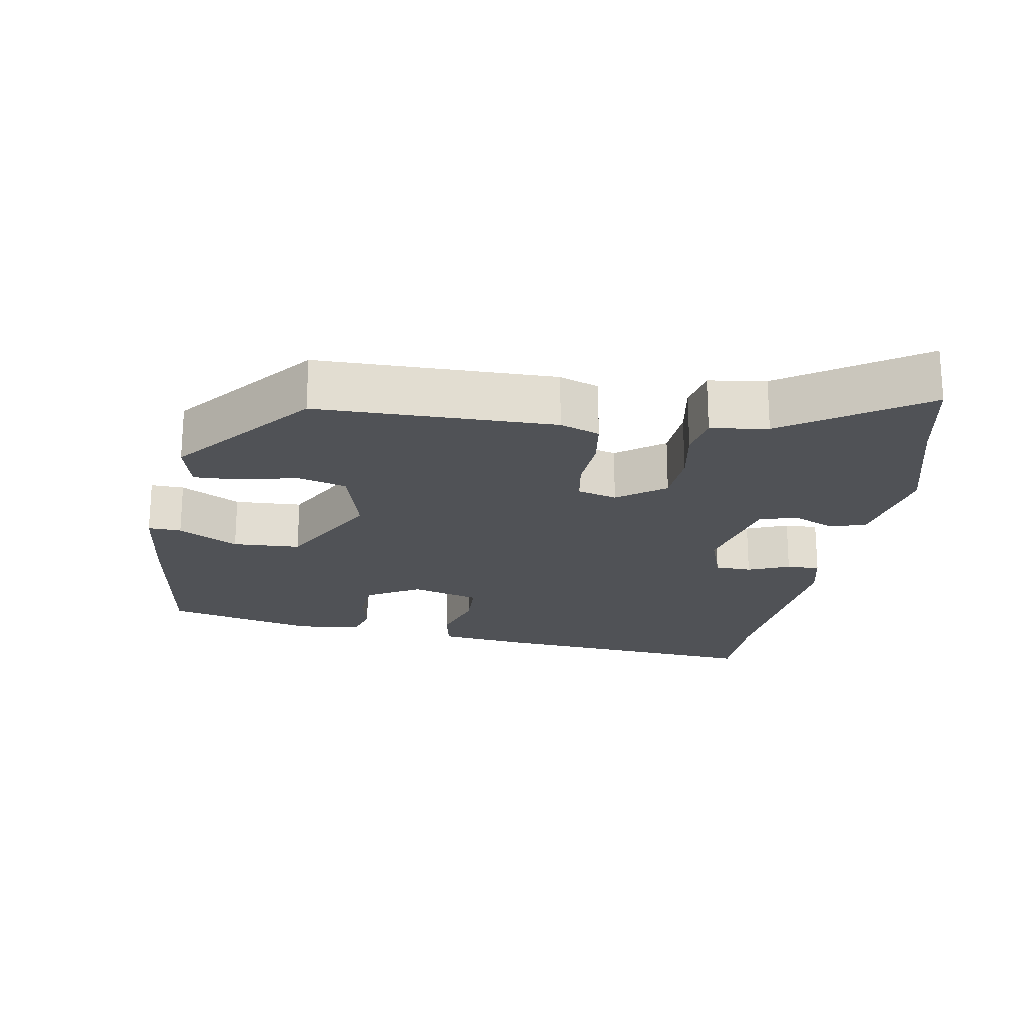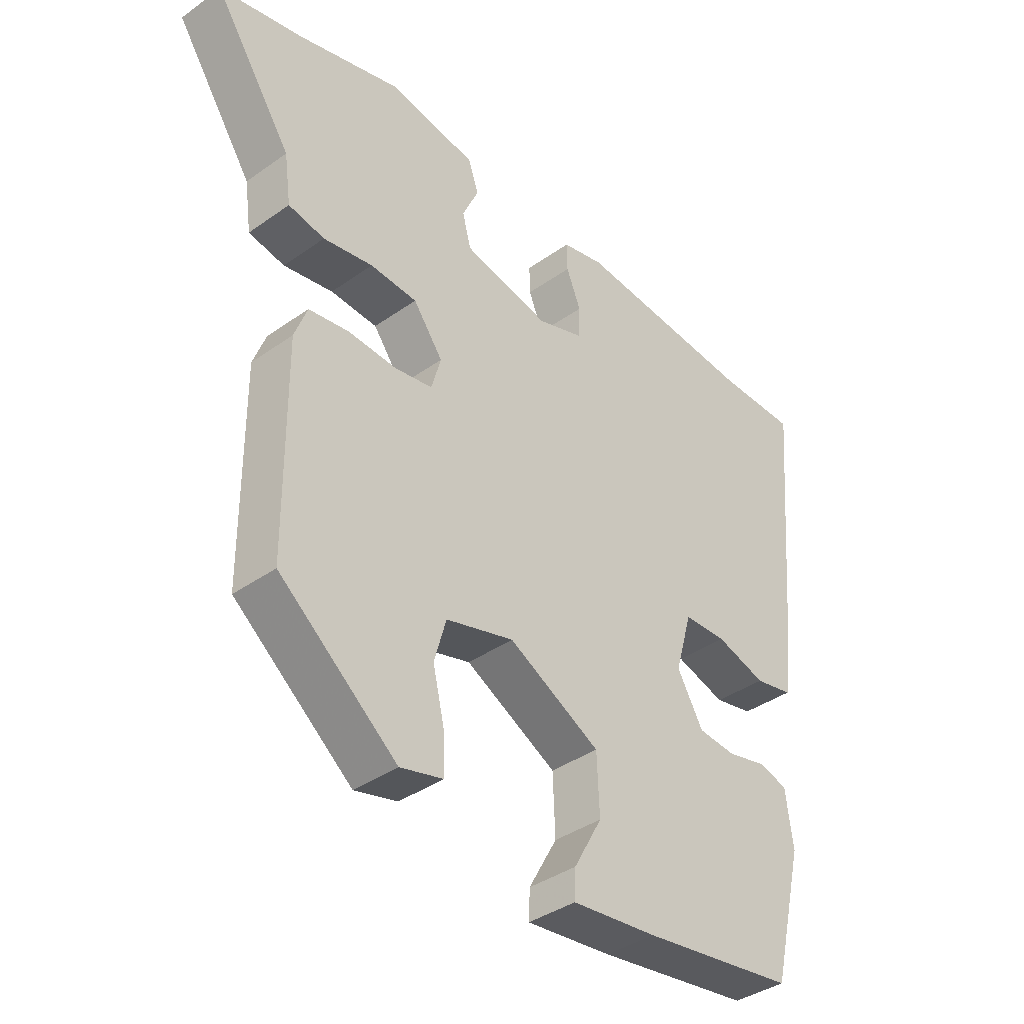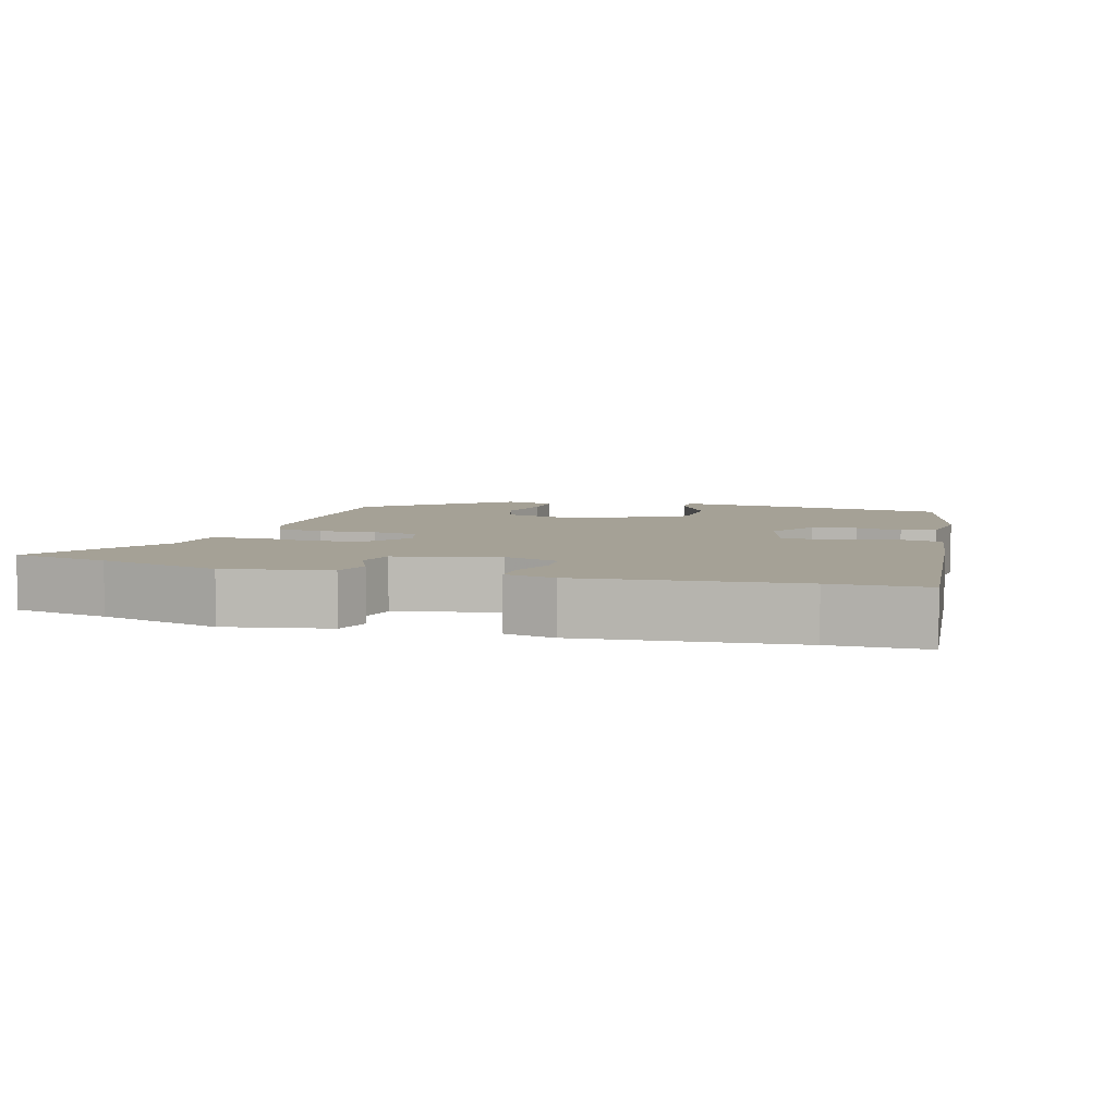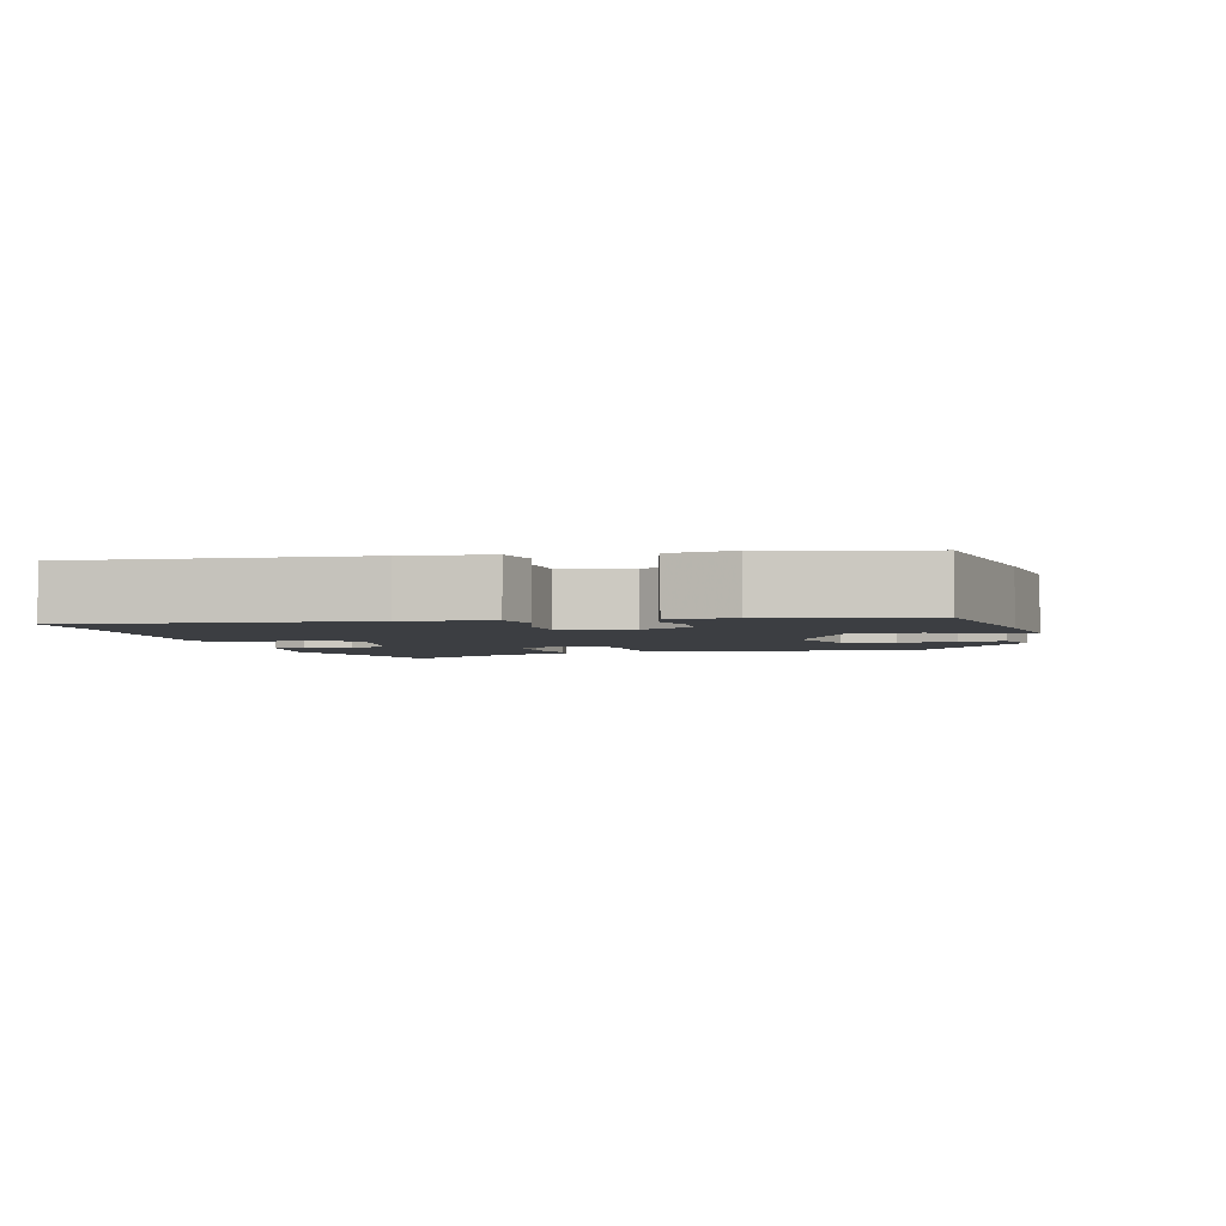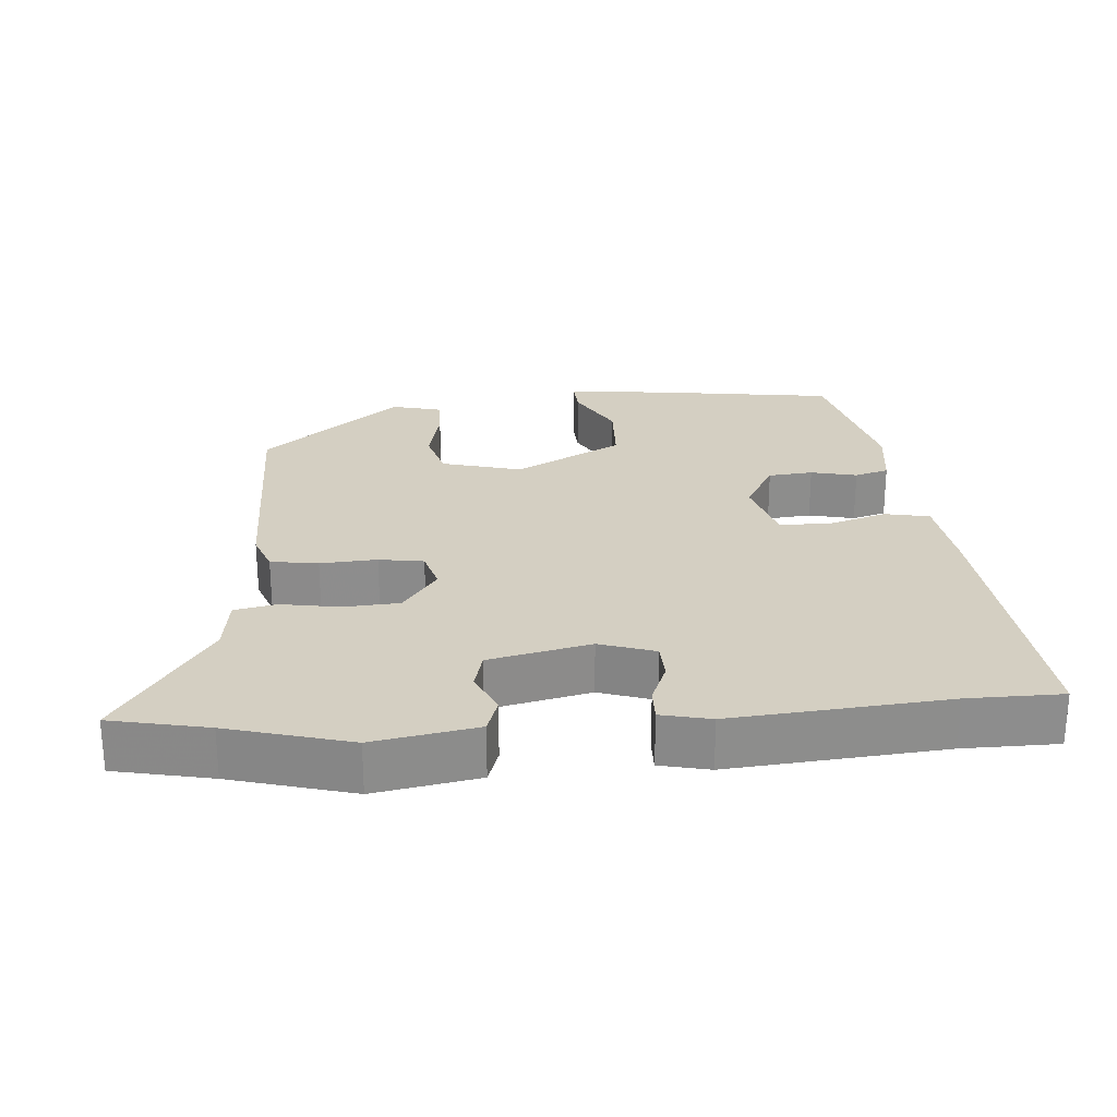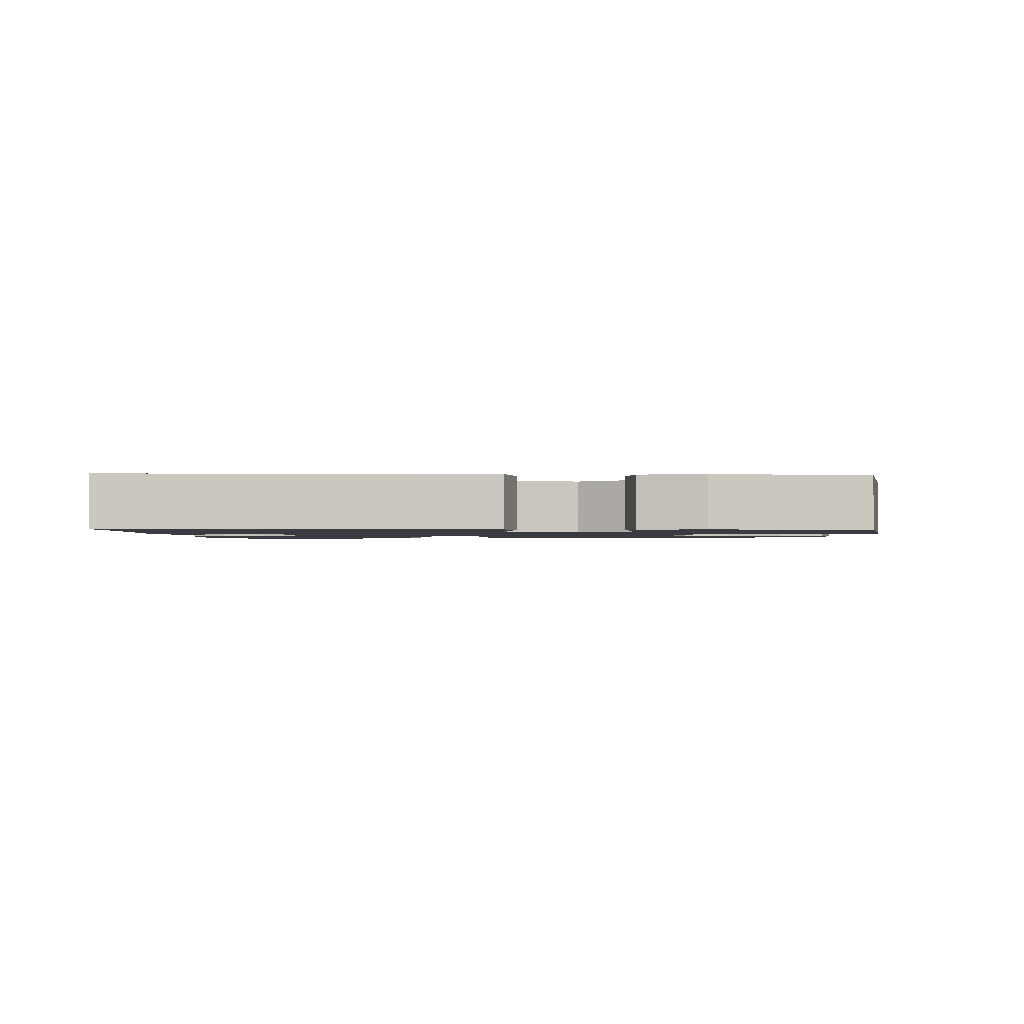
<metadata>
{"format":"obj","ext":"obj","renderer":"f3d","projection":"perspective","resolution":1024,"background":"white","views":[{"elev":-21.0,"azim":-99.5,"up":"+Y"},{"elev":-38.4,"azim":-48.1,"up":"+Z"},{"elev":6.1,"azim":15.8,"up":"+Y"},{"elev":-3.0,"azim":105.3,"up":"+Y"},{"elev":25.8,"azim":-4.5,"up":"+Y"},{"elev":-1.4,"azim":93.6,"up":"+Y"}]}
</metadata>
<code>
v 0.397 0.07 0.501
v 0.53 0.07 0.5
v 0.495 0.07 0.1
v 0.48 0.07 -0.019
v 0.416 0.07 -0.032
v 0.333 0.07 -0.006
v 0.262 0.07 -0.008
v 0.234 0.07 -0.105
v 0.277 0.07 -0.18
v 0.34 0.07 -0.186
v 0.405 0.07 -0.171
v 0.453 0.07 -0.185
v 0.465 0.07 -0.276
v 0.413 0.07 -0.489
v 0.158 0.07 -0.525
v 0.017 0.07 -0.54
v 0.019 0.07 -0.493
v 0.066 0.07 -0.409
v 0.062 0.07 -0.313
v -0.09 0.07 -0.231
v -0.203 0.07 -0.262
v -0.223 0.07 -0.332
v -0.204 0.07 -0.414
v -0.202 0.07 -0.478
v -0.273 0.07 -0.496
v -0.468 0.07 -0.337
v -0.47 0.07 0
v -0.449 0.07 0.056
v -0.382 0.07 0.066
v -0.302 0.07 0.061
v -0.239 0.07 0.071
v -0.223 0.07 0.127
v -0.272 0.07 0.194
v -0.35 0.07 0.199
v -0.432 0.07 0.185
v -0.492 0.07 0.197
v -0.503 0.07 0.278
v -0.632 0.07 0.472
v -0.495 0.07 0.501
v -0.323 0.07 0.549
v -0.177 0.07 0.523
v -0.16 0.07 0.473
v -0.187 0.07 0.413
v -0.173 0.07 0.359
v -0.03 0.07 0.327
v 0.048 0.07 0.353
v 0.05 0.07 0.405
v 0.026 0.07 0.464
v 0.025 0.07 0.511
v 0.095 0.07 0.527
v 0.397 0 0.501
v 0.53 0 0.5
v 0.495 0 0.1
v 0.48 0 -0.019
v 0.416 0 -0.032
v 0.333 0 -0.006
v 0.262 0 -0.008
v 0.234 0 -0.105
v 0.277 0 -0.18
v 0.34 0 -0.186
v 0.405 0 -0.171
v 0.453 0 -0.185
v 0.465 0 -0.276
v 0.413 0 -0.489
v 0.158 0 -0.525
v 0.017 0 -0.54
v 0.019 0 -0.493
v 0.066 0 -0.409
v 0.062 0 -0.313
v -0.09 0 -0.231
v -0.203 0 -0.262
v -0.223 0 -0.332
v -0.204 0 -0.414
v -0.202 0 -0.478
v -0.273 0 -0.496
v -0.468 0 -0.337
v -0.47 0 0
v -0.449 0 0.056
v -0.382 0 0.066
v -0.302 0 0.061
v -0.239 0 0.071
v -0.223 0 0.127
v -0.272 0 0.194
v -0.35 0 0.199
v -0.432 0 0.185
v -0.492 0 0.197
v -0.503 0 0.278
v -0.632 0 0.472
v -0.495 0 0.501
v -0.323 0 0.549
v -0.177 0 0.523
v -0.16 0 0.473
v -0.187 0 0.413
v -0.173 0 0.359
v -0.03 0 0.327
v 0.048 0 0.353
v 0.05 0 0.405
v 0.026 0 0.464
v 0.025 0 0.511
v 0.095 0 0.527
f 49 50 1
f 48 49 1
f 47 48 1
f 4 5 6
f 3 4 6
f 2 3 6
f 1 2 6
f 47 1 6
f 46 47 6
f 45 46 6 7
f 44 45 7 8
f 41 42 43
f 40 41 43
f 39 40 43
f 39 43 44
f 38 39 44
f 37 38 44
f 36 37 44
f 35 36 44
f 34 35 44
f 33 34 44
f 44 8 9
f 33 44 9
f 32 33 9
f 28 29 30
f 27 28 30
f 26 27 30
f 25 26 30
f 24 25 30
f 22 23 24
f 22 24 30
f 21 22 30 31
f 16 17 18
f 15 16 18
f 14 15 18
f 13 14 18
f 12 13 18
f 11 12 18
f 10 11 18
f 9 10 18 19
f 32 9 19 20
f 20 21 31 32
f 51 100 99
f 51 99 98
f 51 98 97
f 56 55 54
f 56 54 53
f 56 53 52
f 56 52 51
f 56 51 97
f 56 97 96
f 57 56 96 95
f 58 57 95 94
f 93 92 91
f 93 91 90
f 93 90 89
f 94 93 89
f 94 89 88
f 94 88 87
f 94 87 86
f 94 86 85
f 94 85 84
f 94 84 83
f 59 58 94
f 59 94 83
f 59 83 82
f 80 79 78
f 80 78 77
f 80 77 76
f 80 76 75
f 80 75 74
f 74 73 72
f 80 74 72
f 81 80 72 71
f 68 67 66
f 68 66 65
f 68 65 64
f 68 64 63
f 68 63 62
f 68 62 61
f 68 61 60
f 69 68 60 59
f 70 69 59 82
f 82 81 71 70
f 1 51 52 2
f 2 52 53 3
f 3 53 54 4
f 4 54 55 5
f 5 55 56 6
f 6 56 57 7
f 7 57 58 8
f 8 58 59 9
f 9 59 60 10
f 10 60 61 11
f 11 61 62 12
f 12 62 63 13
f 13 63 64 14
f 14 64 65 15
f 15 65 66 16
f 16 66 67 17
f 17 67 68 18
f 18 68 69 19
f 19 69 70 20
f 20 70 71 21
f 21 71 72 22
f 22 72 73 23
f 23 73 74 24
f 24 74 75 25
f 25 75 76 26
f 26 76 77 27
f 27 77 78 28
f 28 78 79 29
f 29 79 80 30
f 30 80 81 31
f 31 81 82 32
f 32 82 83 33
f 33 83 84 34
f 34 84 85 35
f 35 85 86 36
f 36 86 87 37
f 37 87 88 38
f 38 88 89 39
f 39 89 90 40
f 40 90 91 41
f 41 91 92 42
f 42 92 93 43
f 43 93 94 44
f 44 94 95 45
f 45 95 96 46
f 46 96 97 47
f 47 97 98 48
f 48 98 99 49
f 49 99 100 50
f 50 100 51 1

</code>
